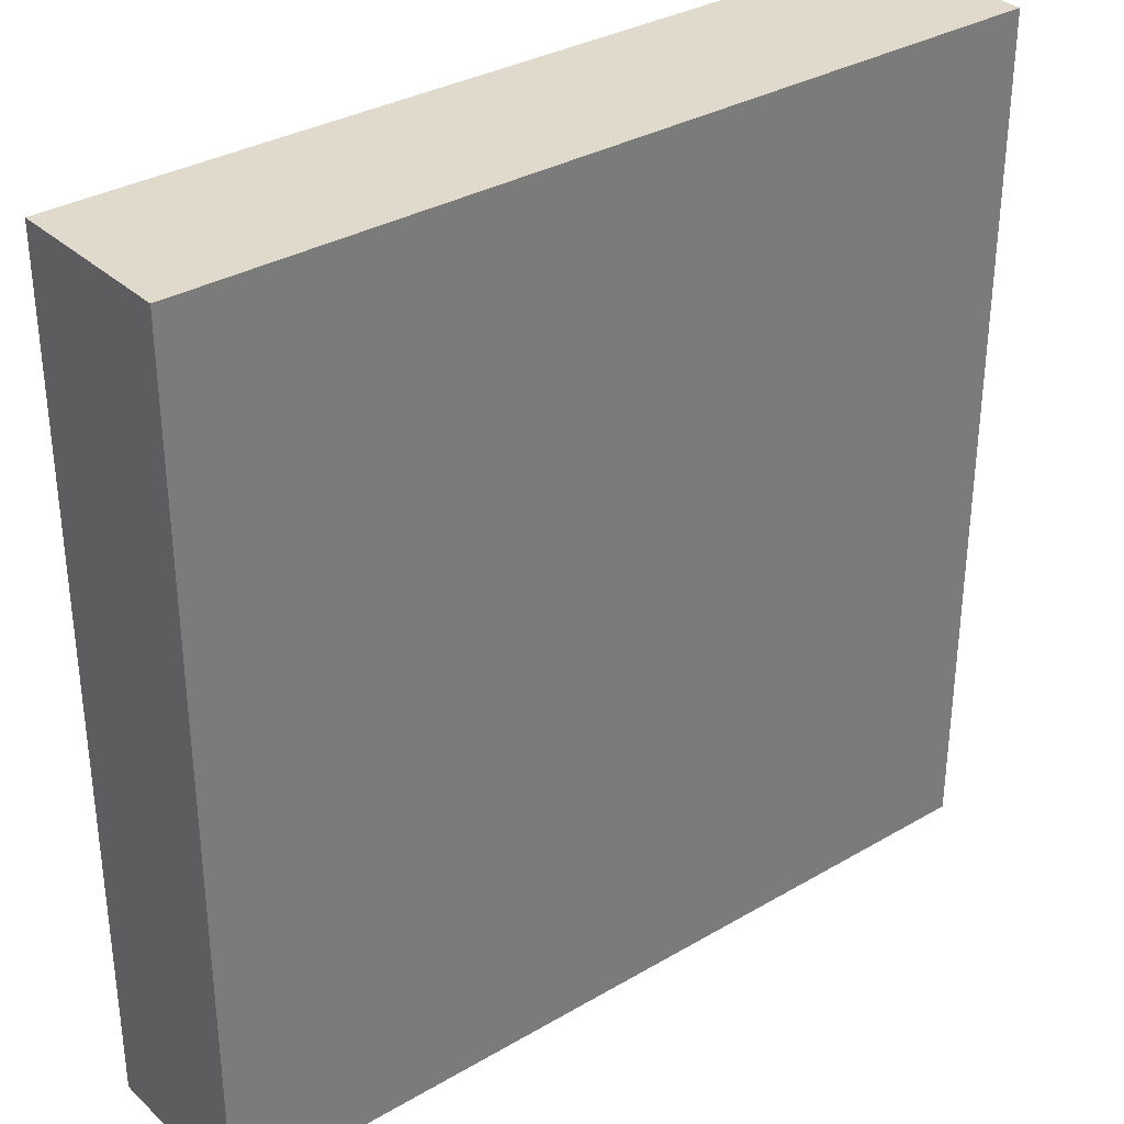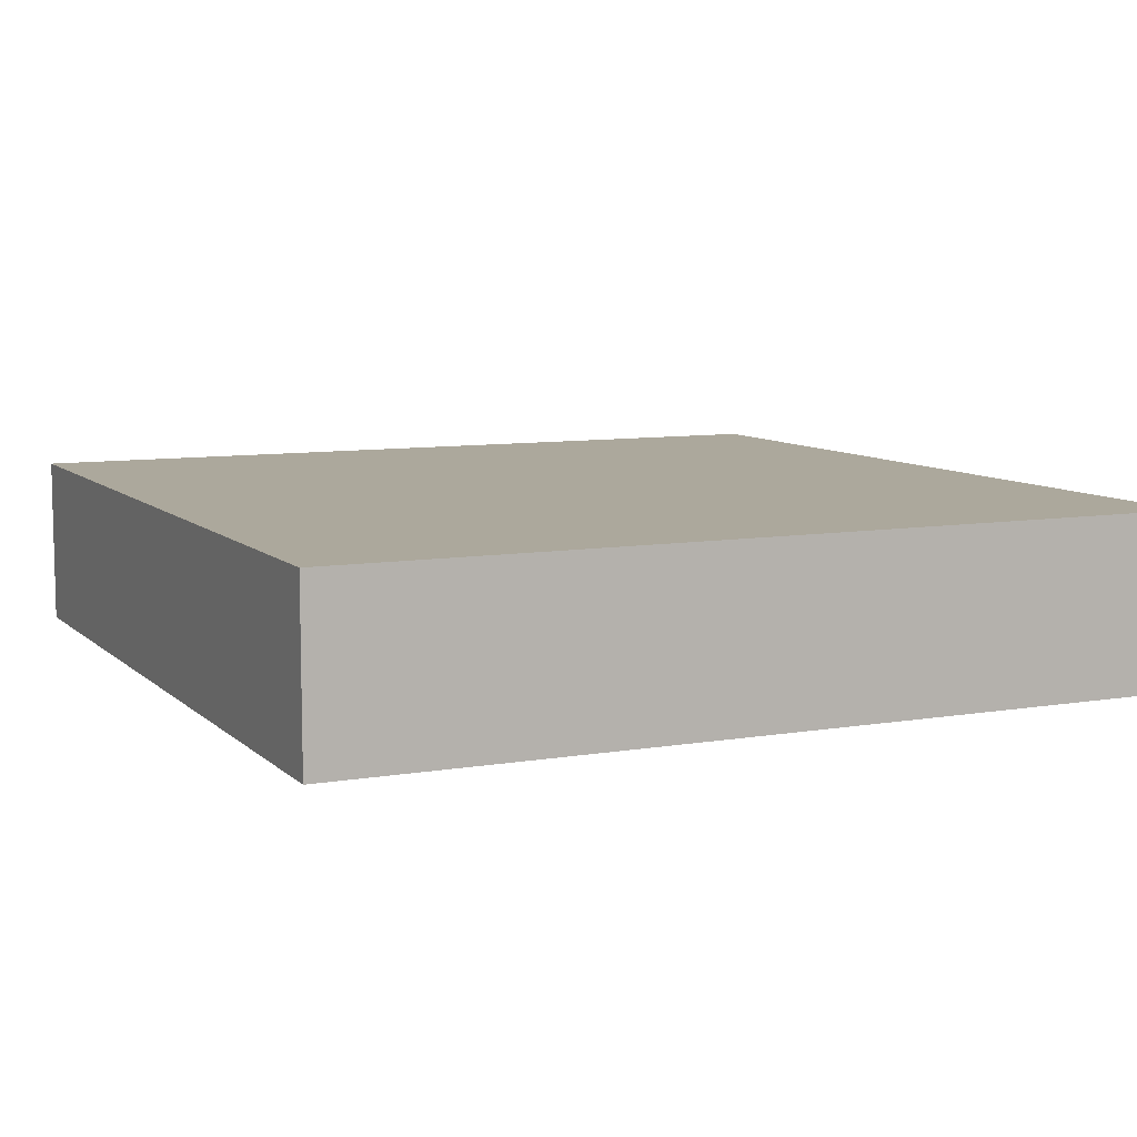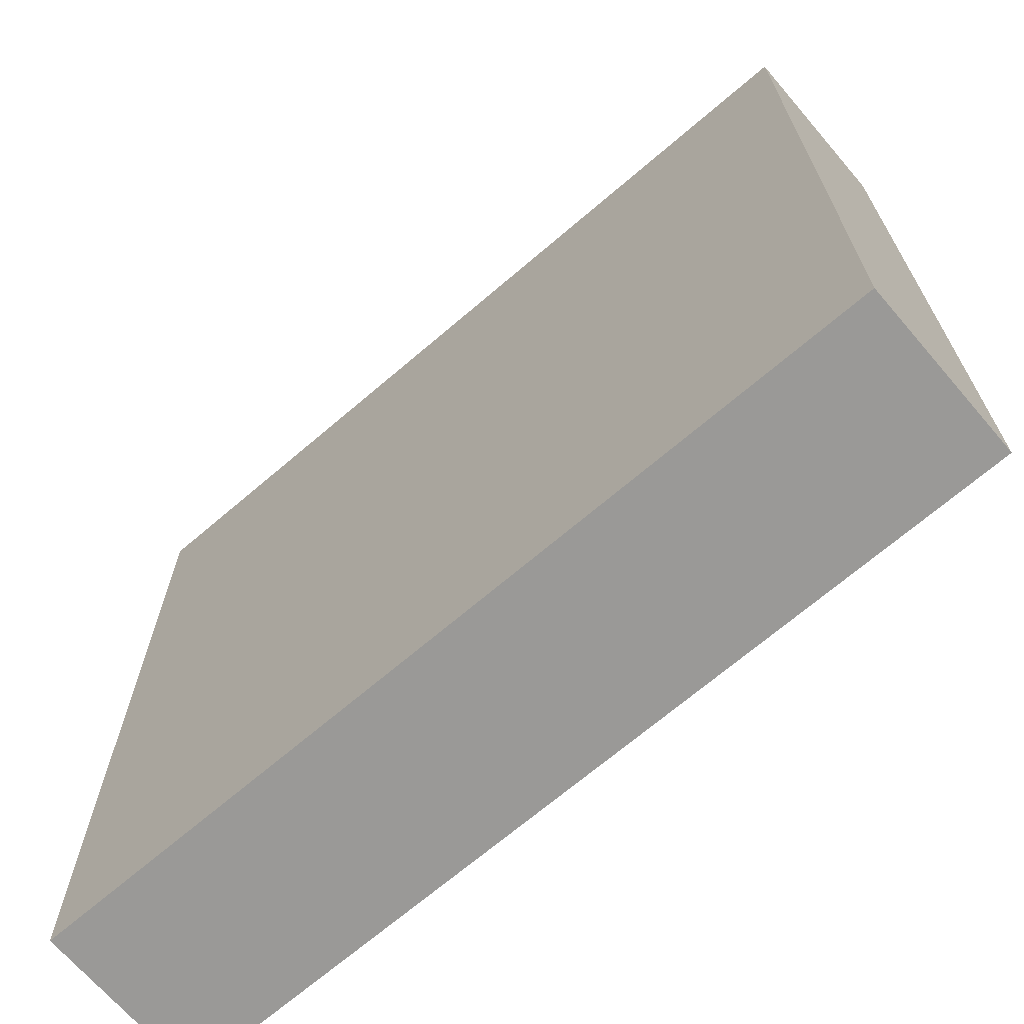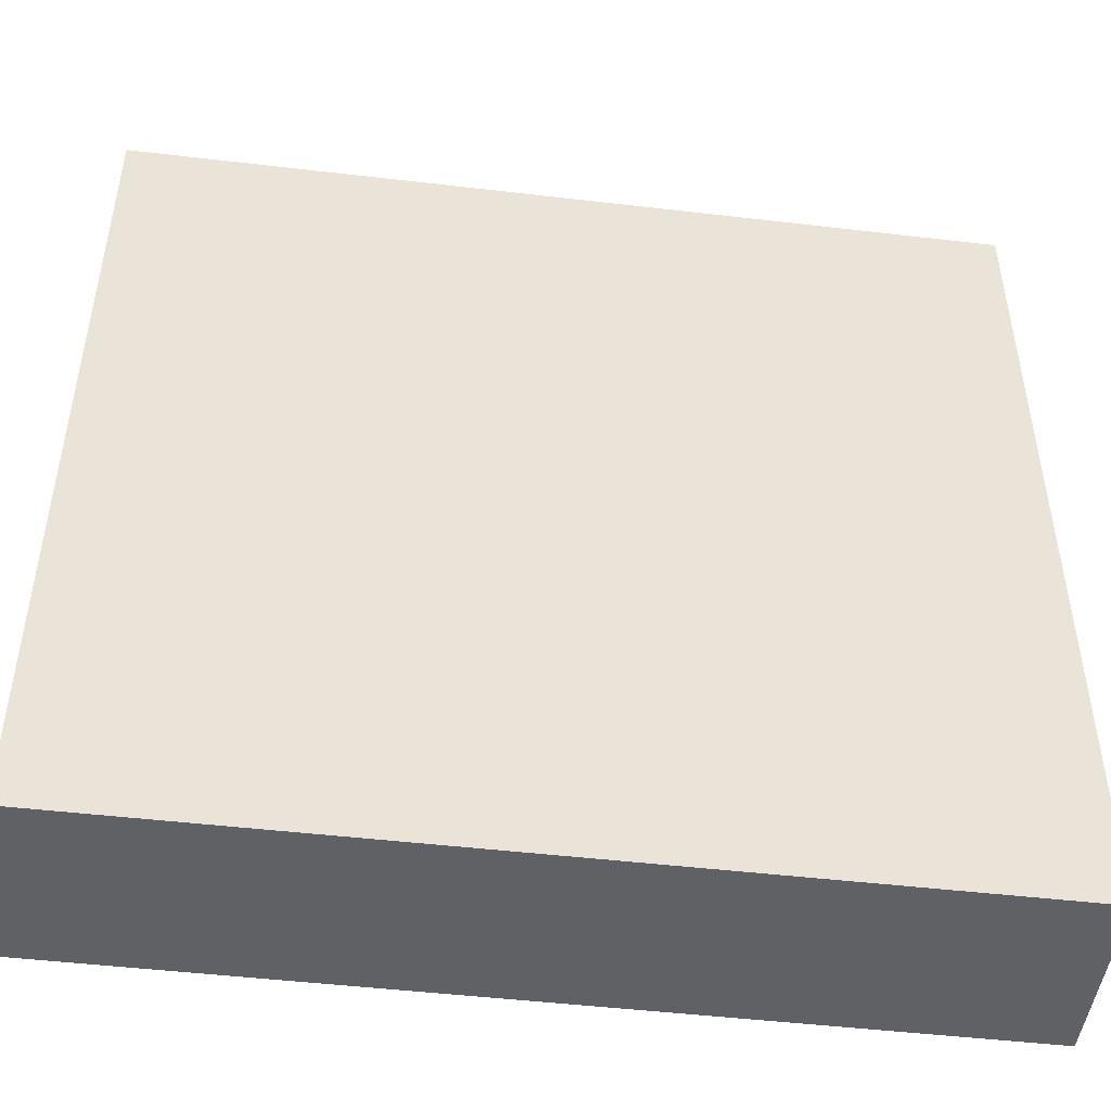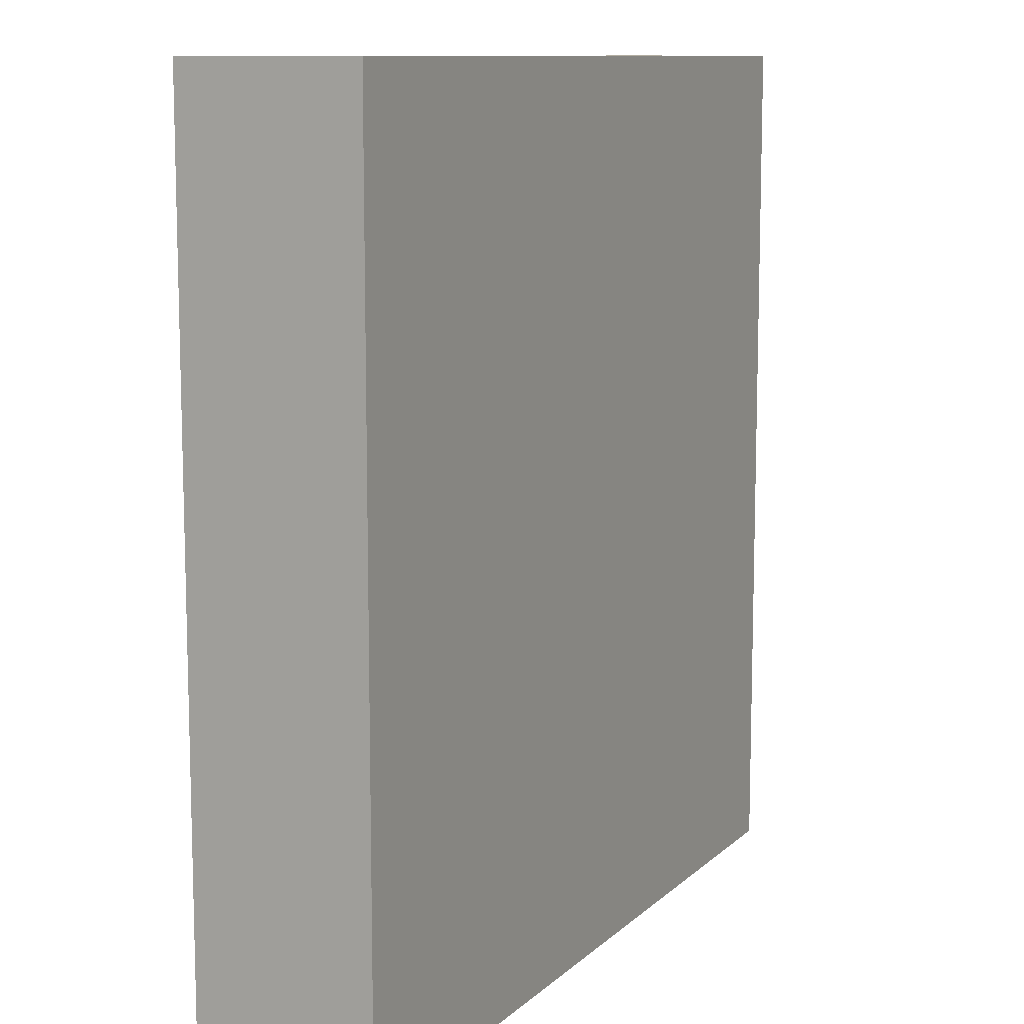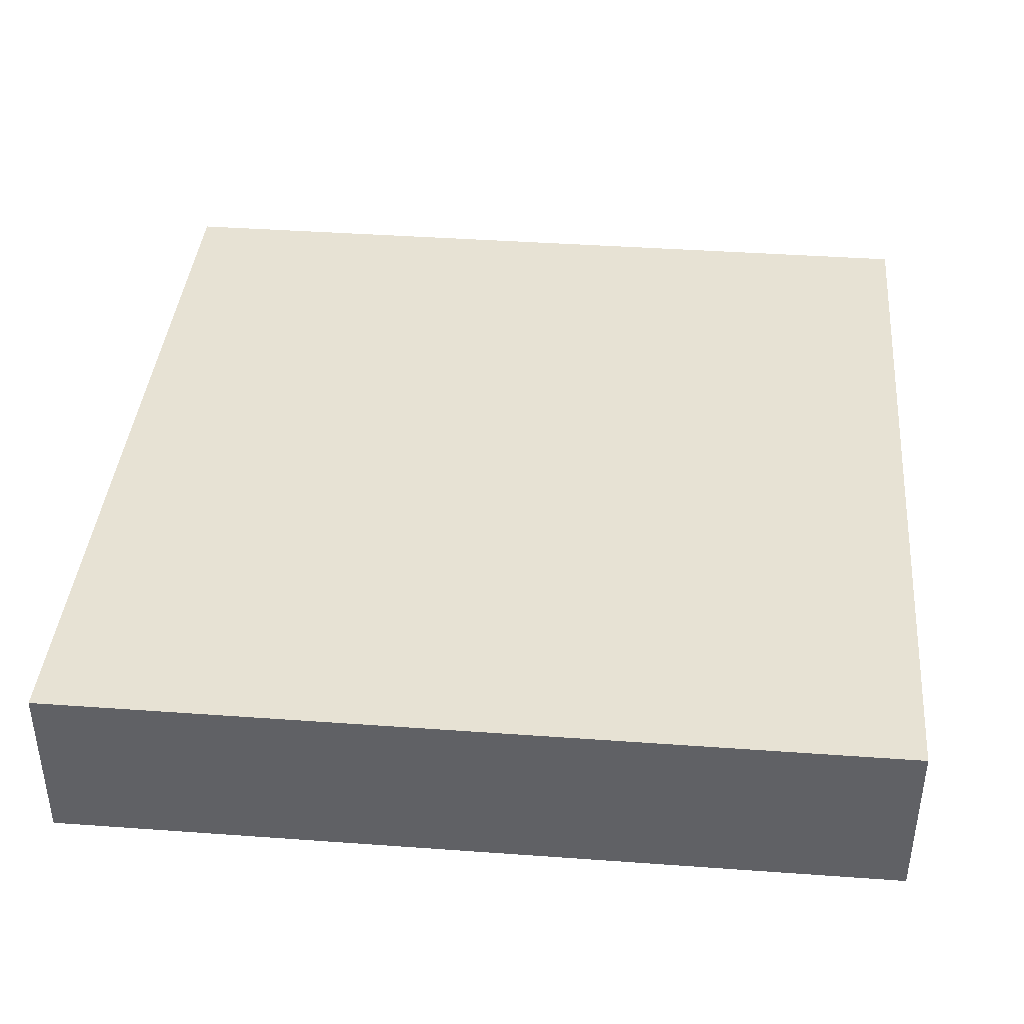
<metadata>
{"format":"obj","ext":"obj","renderer":"f3d","projection":"perspective","resolution":1024,"background":"white","views":[{"elev":33.1,"azim":141.2,"up":"+Z"},{"elev":8.5,"azim":155.0,"up":"+Y"},{"elev":-68.9,"azim":40.6,"up":"+Z"},{"elev":-48.1,"azim":-7.5,"up":"+Z"},{"elev":10.5,"azim":116.3,"up":"+Z"},{"elev":39.9,"azim":95.1,"up":"+Y"}]}
</metadata>
<code>
v 0 0 5
v 5 0 5
v 0 1 5
v 5 1 5
v 0 1 0
v 5 1 0
v 0 0 0
v 5 0 0
f 1 2 4 3
f 3 4 6 5
f 5 6 8 7
f 7 8 2 1
f 2 8 6 4
f 7 1 3 5

</code>
